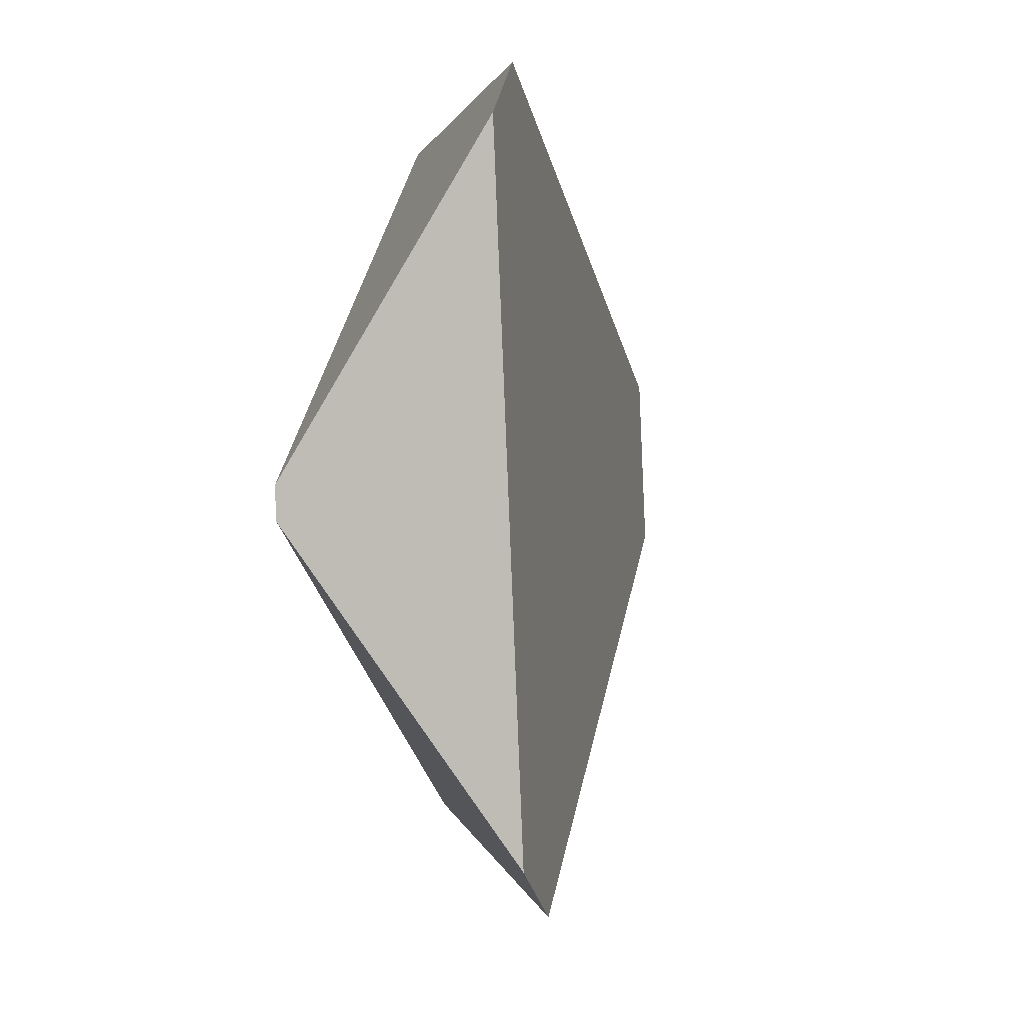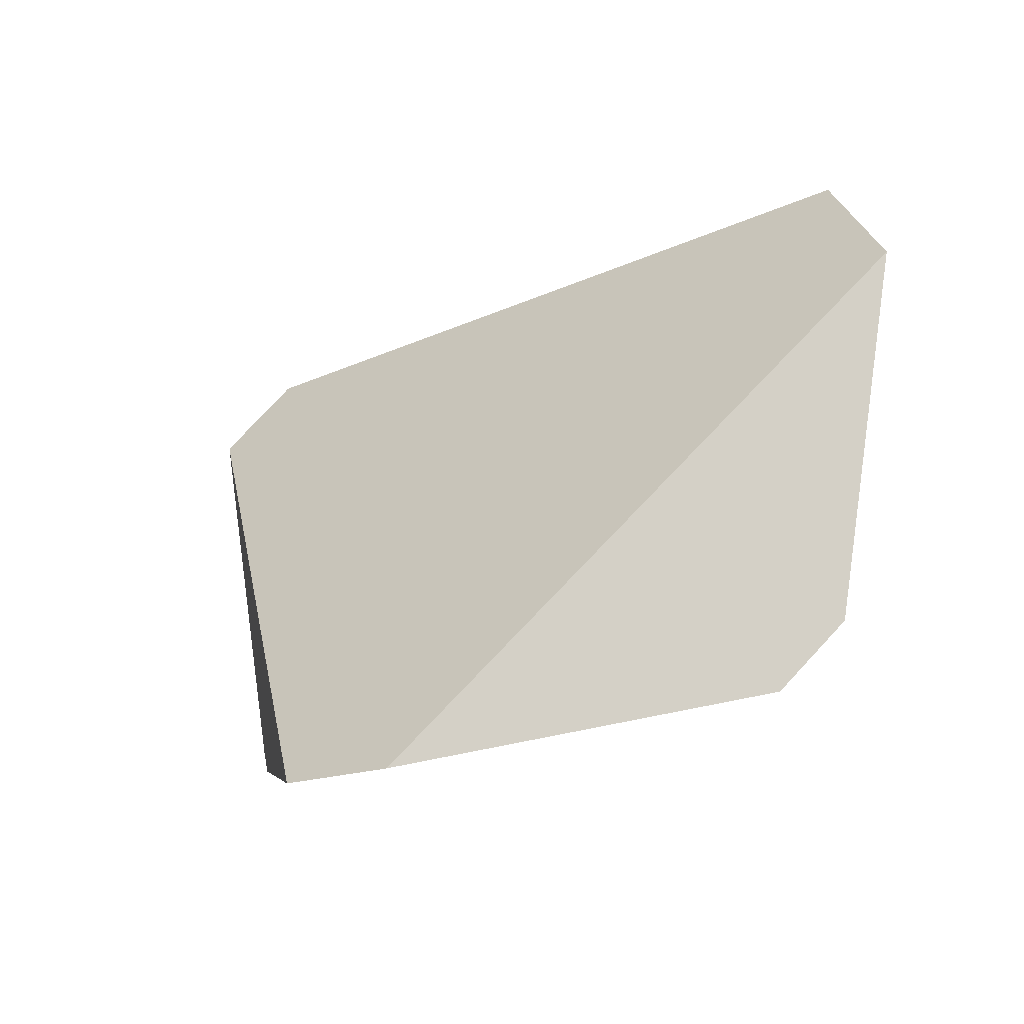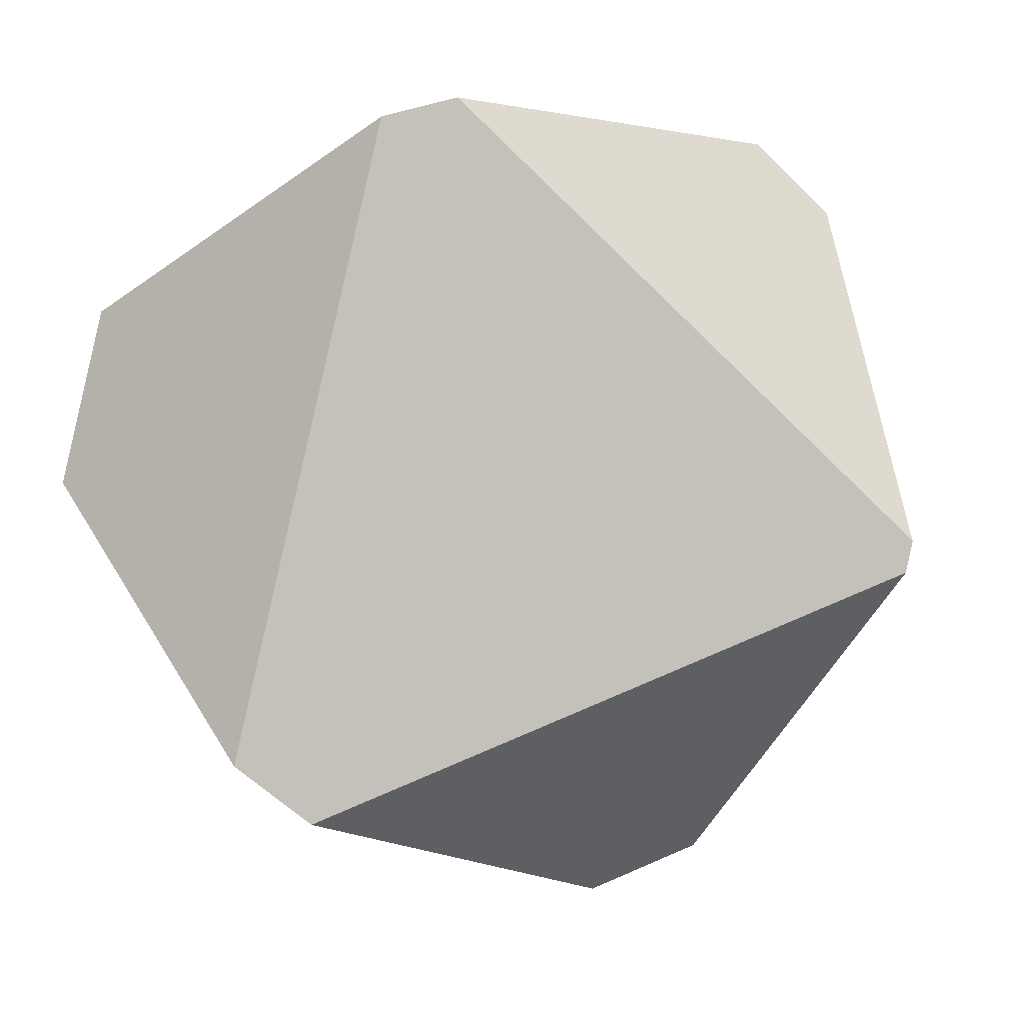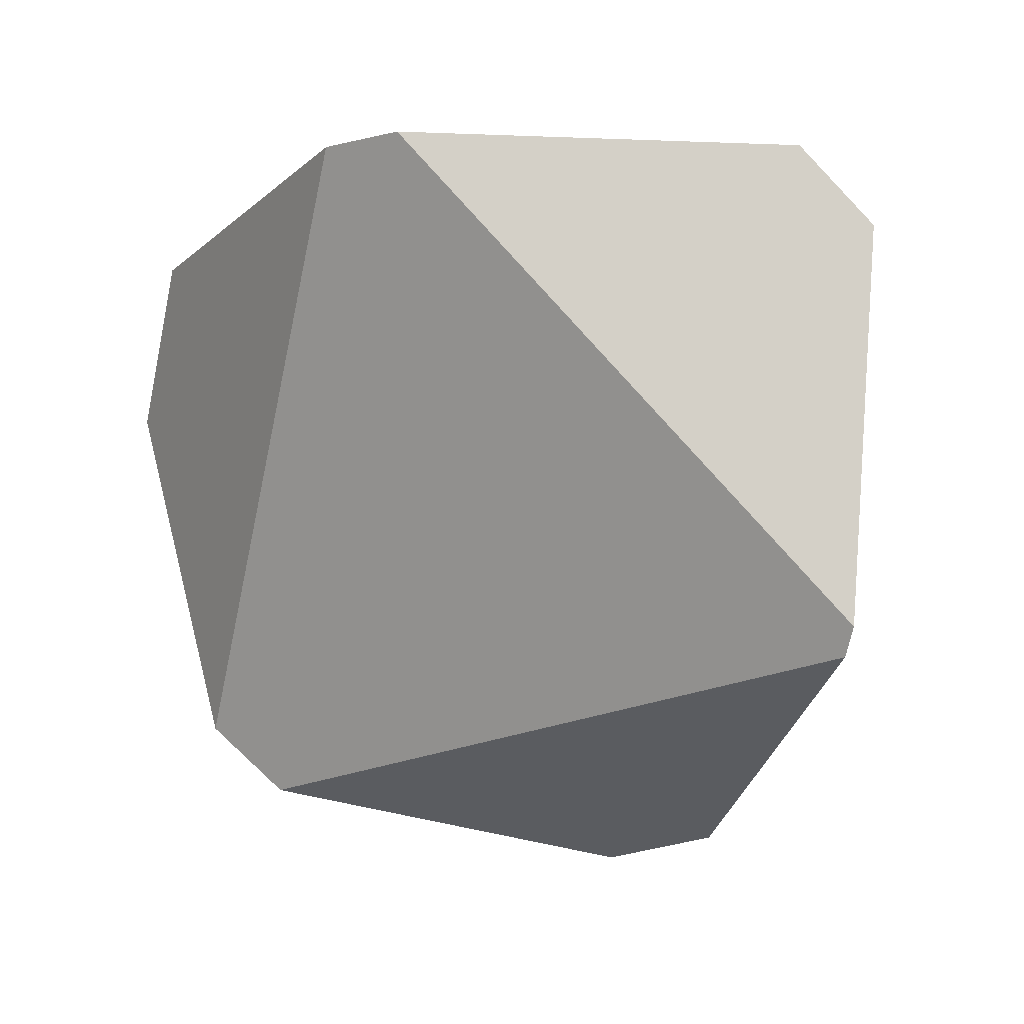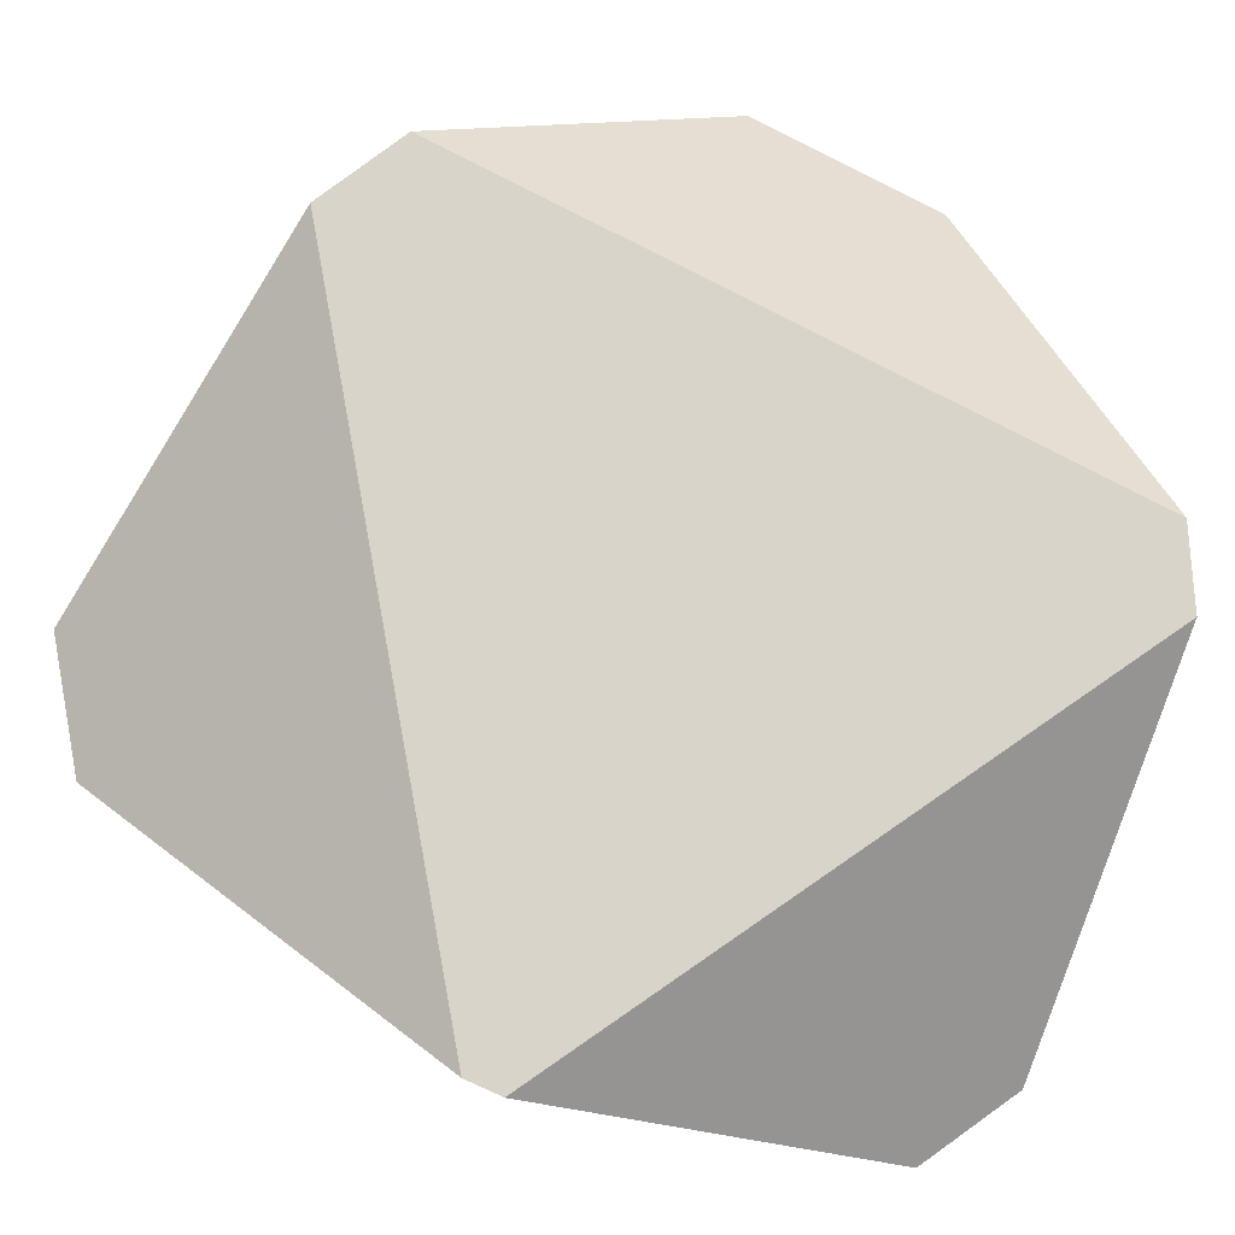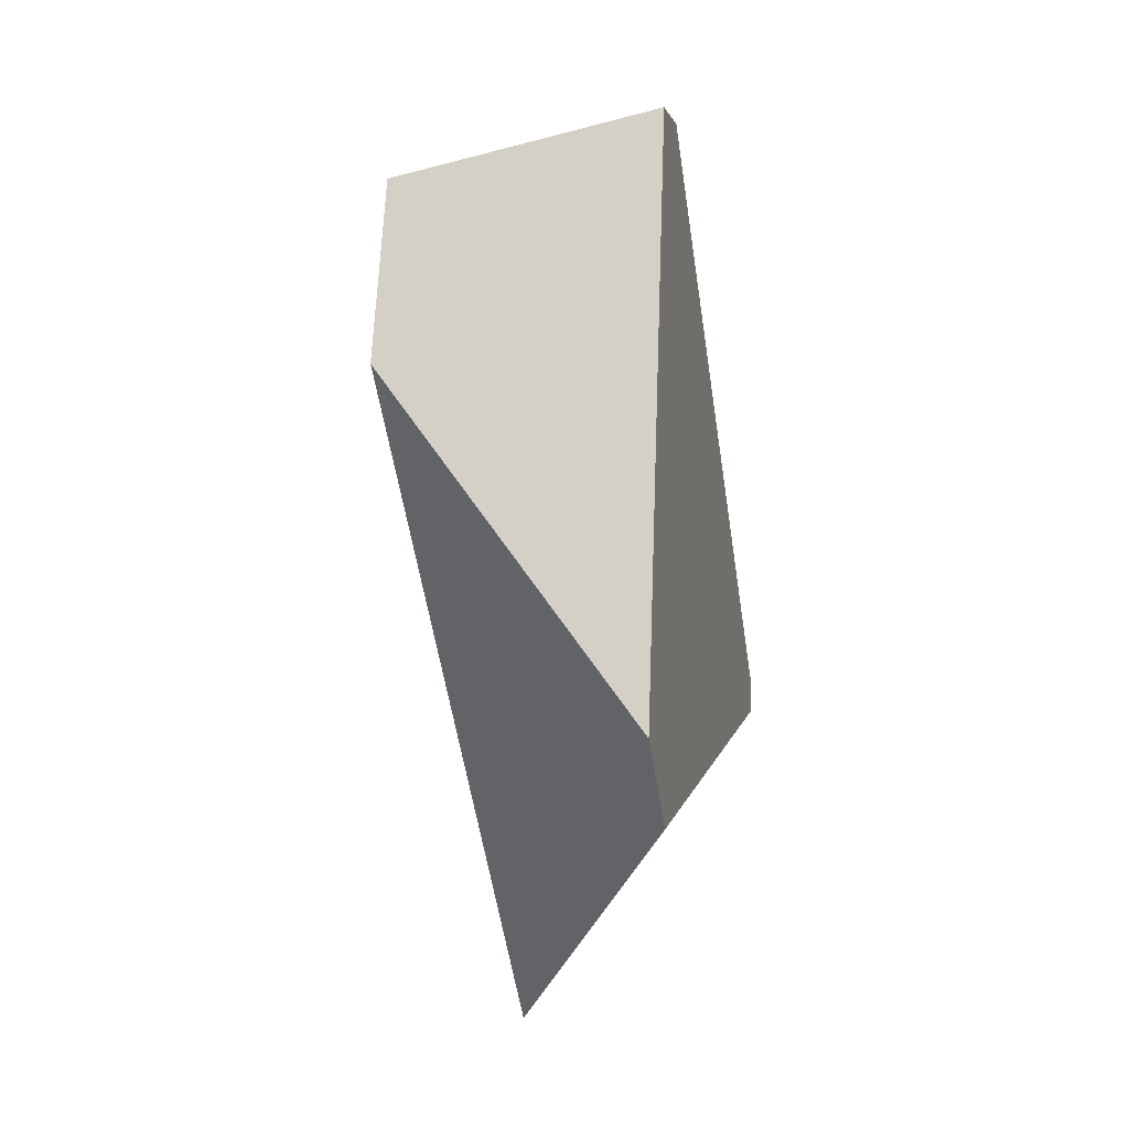
<metadata>
{"format":"obj","ext":"obj","renderer":"f3d","projection":"perspective","resolution":1024,"background":"white","views":[{"elev":-7.9,"azim":61.0,"up":"+Z"},{"elev":-56.0,"azim":168.5,"up":"+Z"},{"elev":3.3,"azim":-49.5,"up":"+Z"},{"elev":19.1,"azim":-21.2,"up":"+Z"},{"elev":-63.7,"azim":-105.0,"up":"+Y"},{"elev":-16.8,"azim":-120.6,"up":"+Z"}]}
</metadata>
<code>
v 0.5306 0.7264 0.08801
v 0.5138 0.7406 -0.007082
v 0.5149 0.6038 -0.1514
v 0.5747 0.553 0.1868
v 0.6044 0.5264 0.1972
v 0.808 0.4776 0.1852
v 0.7867 0.3602 -0.03675
v 0.8383 0.4499 0.1462
v 0.7839 0.3625 -0.05385
v 0.7791 0.4999 -0.22
v 0.5446 0.5767 -0.1831
v 0.735 0.5394 -0.2438
f 1 2 3
f 1 3 4
f 4 5 6
f 4 6 1
f 6 5 7
f 6 7 8
f 7 9 10
f 7 10 8
f 11 12 10
f 11 10 9
f 11 3 2
f 11 2 12
f 12 2 1
f 12 1 6
f 12 6 8
f 12 8 10
f 7 5 4
f 7 4 3
f 7 3 11
f 7 11 9

</code>
